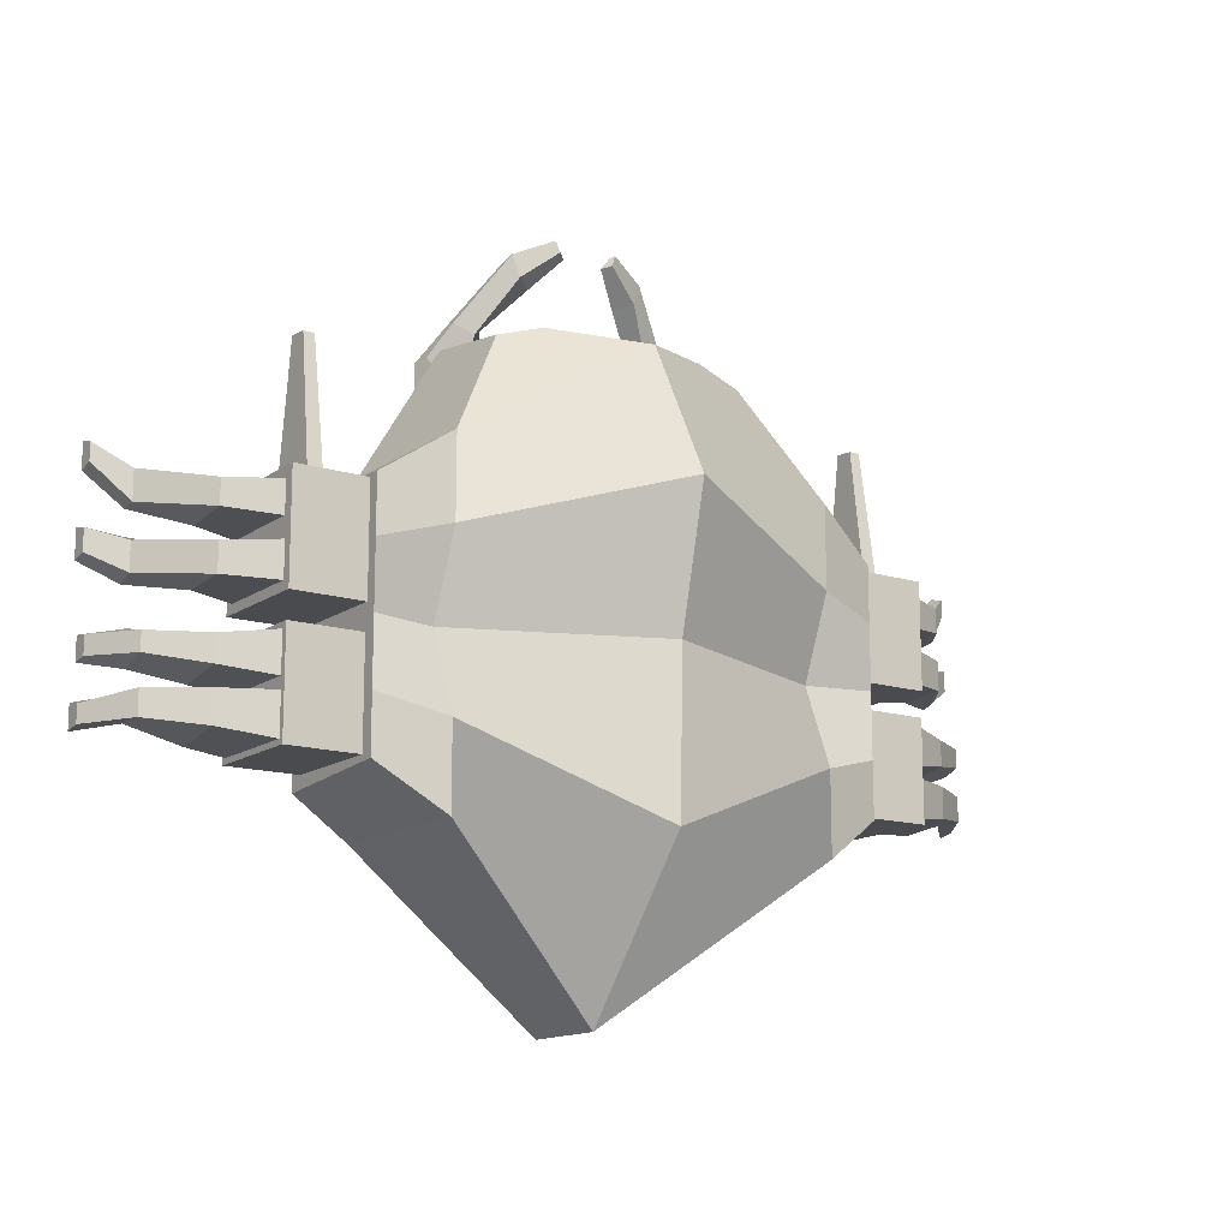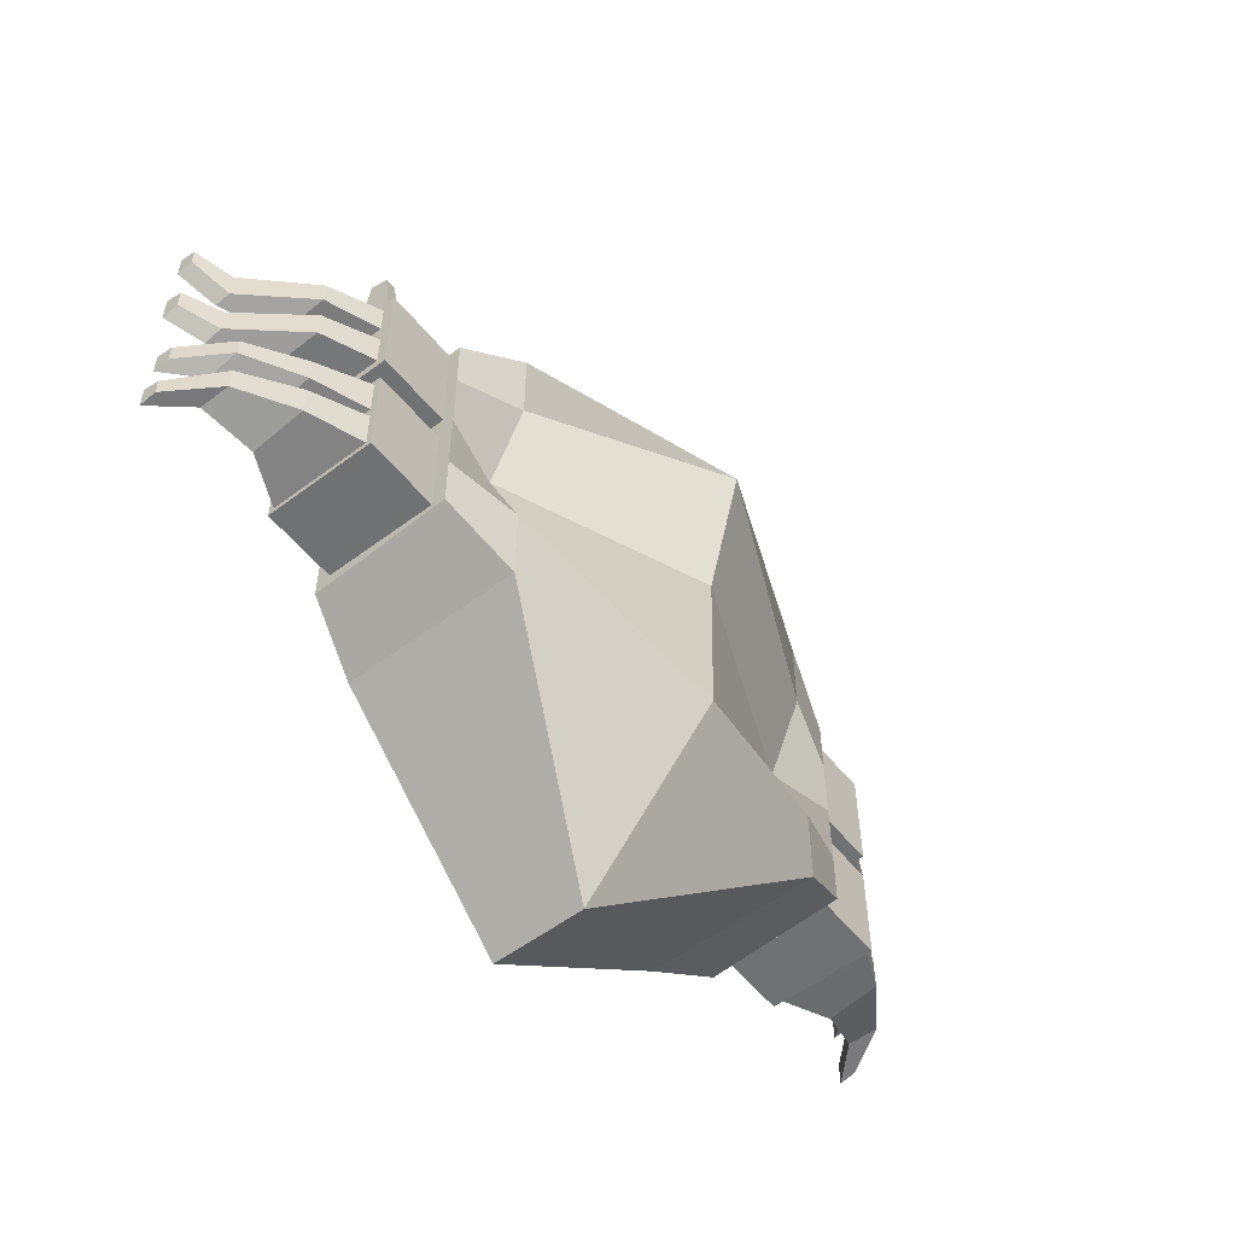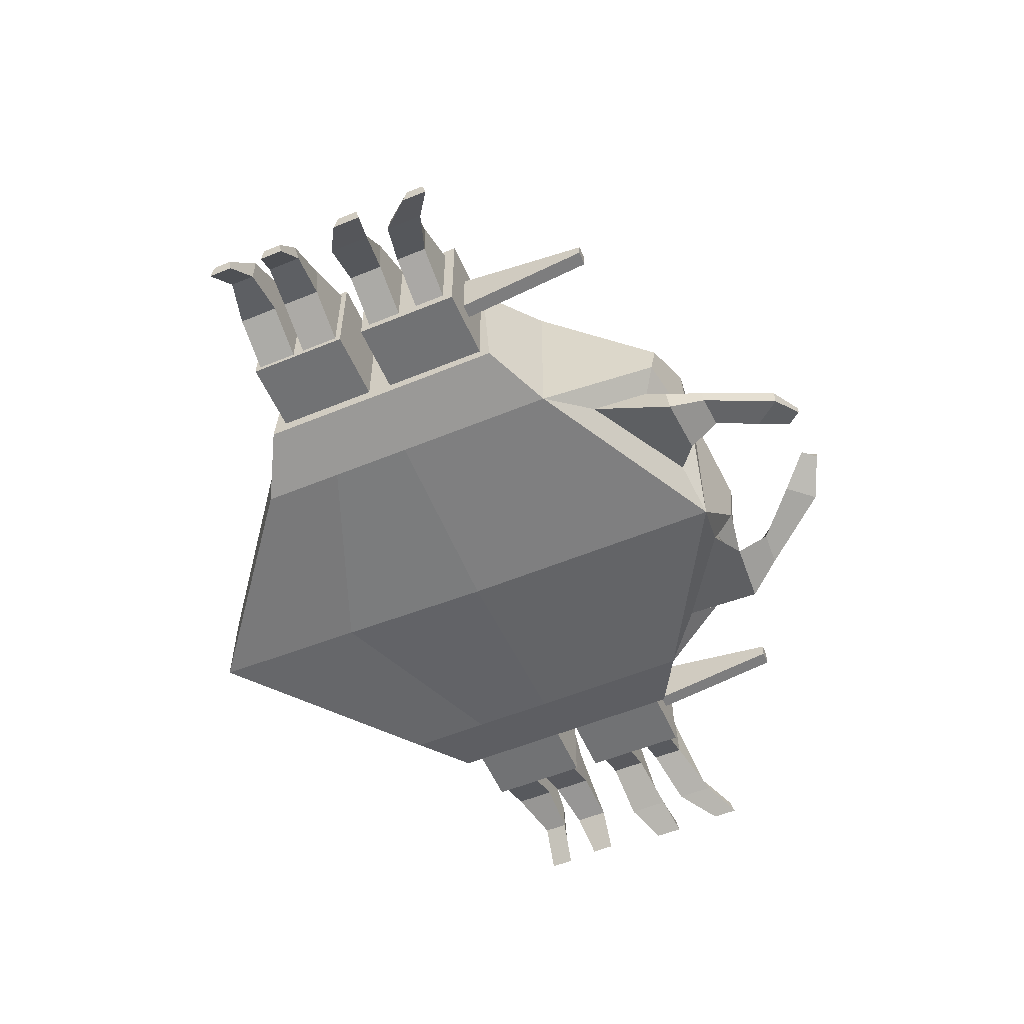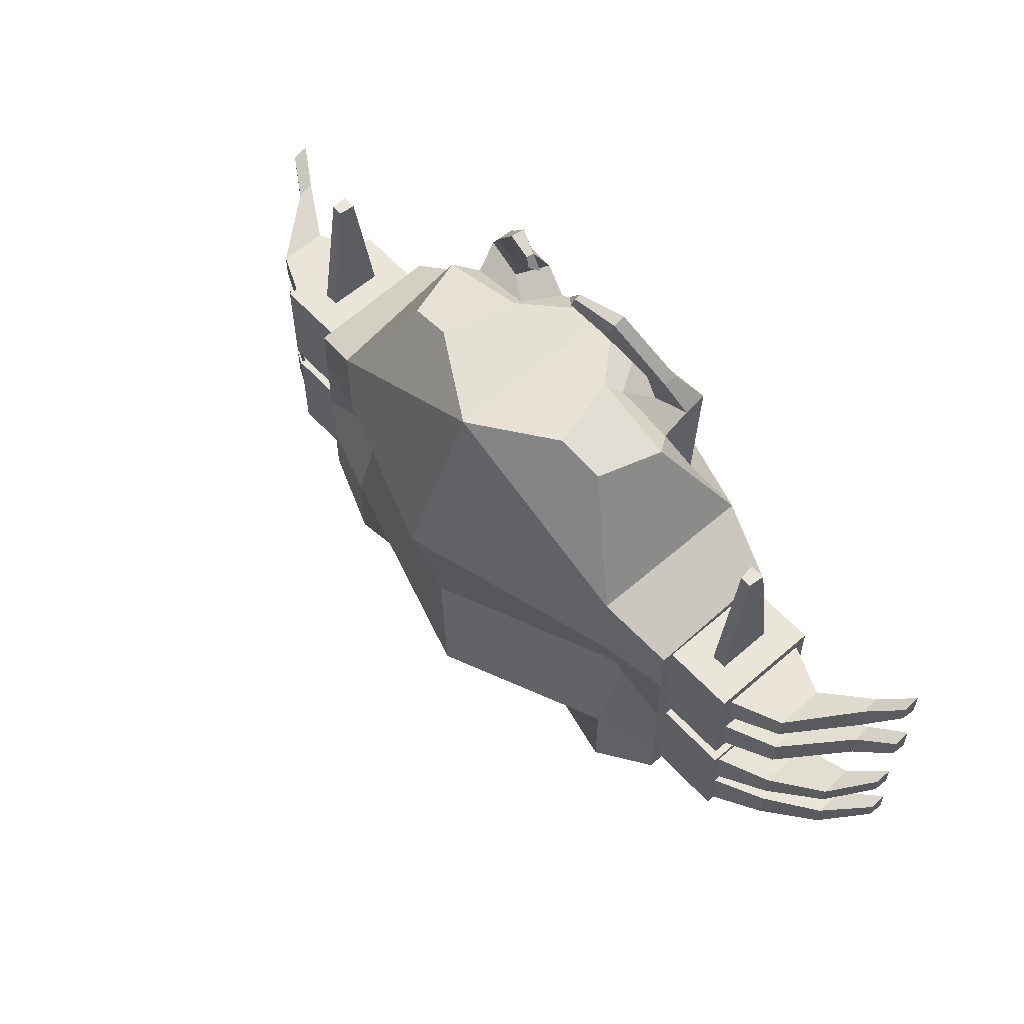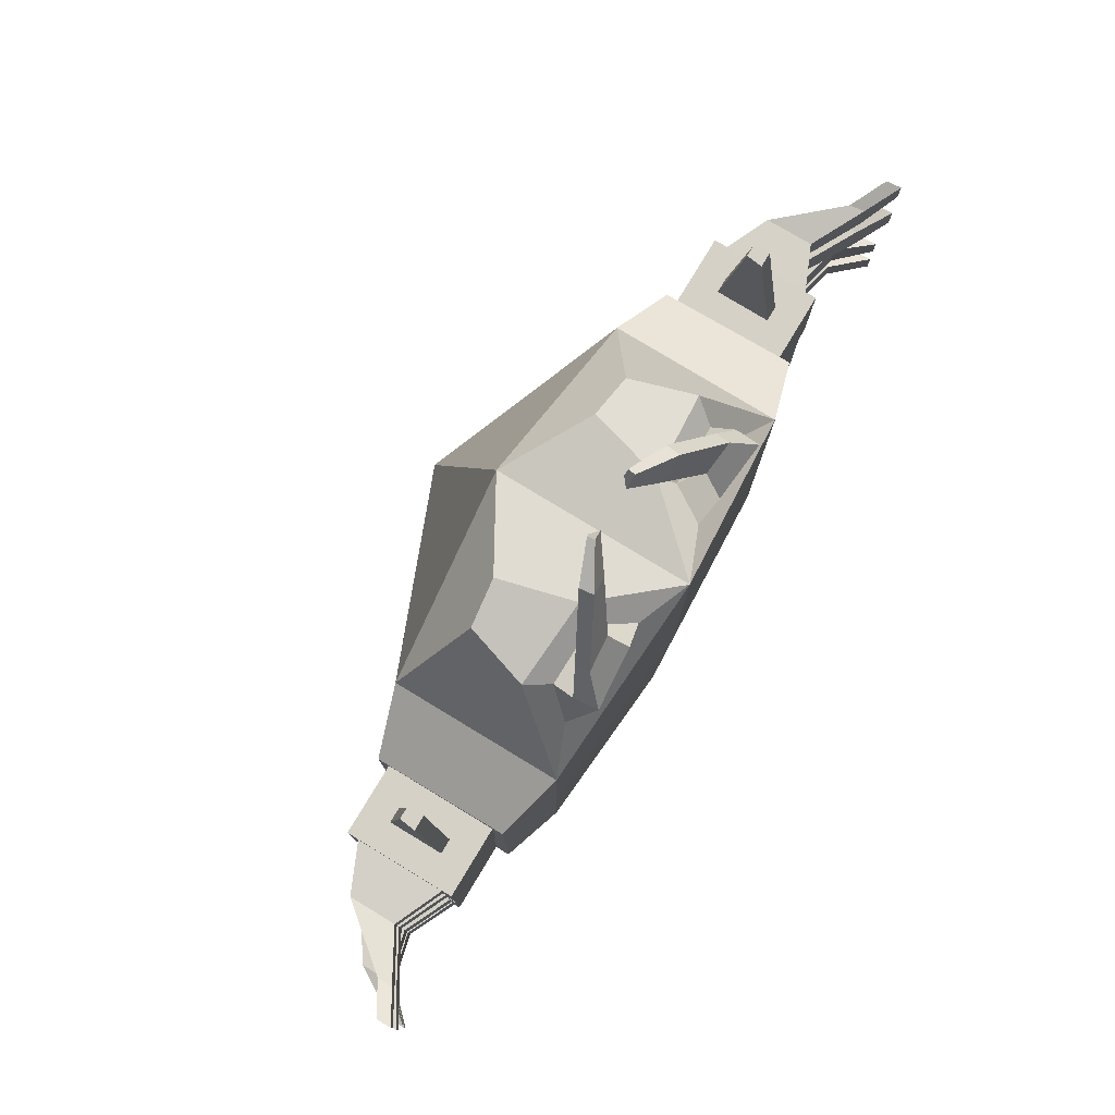
<metadata>
{"format":"obj","ext":"obj","renderer":"f3d","projection":"perspective","resolution":1024,"background":"white","views":[{"elev":-14.3,"azim":145.7,"up":"+Z"},{"elev":-55.1,"azim":128.4,"up":"+Z"},{"elev":-55.5,"azim":-66.6,"up":"+Y"},{"elev":58.5,"azim":-132.0,"up":"+Z"},{"elev":78.9,"azim":-58.8,"up":"+Z"}]}
</metadata>
<code>
o Cube
v -1.569 -0.5276 2.133
v -2.288 -1 -2.827
v -1.527 0.4733 2.288
v -2.288 1 -2.827
v -0.5986 -0.9501 2.229
v -2.288 -1 -0.9133
v -2.288 0.6094 -0.9133
v -3.044 -0.654 -0.7808
v -3.044 -0.6259 -2.257
v -3.377 -0.3214 0.4591
v -3.377 0.3214 0.4591
v -3.044 0.6259 -2.257
v -3.044 0.654 -0.7808
v -3.044 -0.7865 0.5915
v -3.044 0.7865 0.4898
v -3.044 -0.6259 -1.074
v -3.044 0.6259 -1.074
v -3.044 -0.7865 -0.9133
v -3.044 -0.7865 -2.418
v -3.044 0.7865 -2.316
v -3.044 0.7865 -0.9133
v -3.883 -0.5282 0.3332
v -3.883 0.5282 0.3332
v -3.883 -0.5458 -0.6725
v -3.883 0.5458 -0.6725
v -3.883 -0.5556 -1.144
v -3.883 -0.5629 -2.194
v -3.883 0.5629 -2.194
v -3.883 0.5556 -1.144
v -2.288 -1 0.04337
v -2.288 1 0.04337
v -3.044 -0.7865 -0.1609
v -3.044 0.7865 -0.1609
v -3.044 -0.654 -0.1609
v -3.044 0.654 -0.1609
v -3.883 -0.5458 -0.2691
v -3.883 0.5458 -0.2691
v -2.288 -1 -1.87
v -2.288 1 -1.87
v -3.044 -0.7865 -1.666
v -3.044 0.7865 -1.666
v -3.044 -0.6259 -1.666
v -3.044 0.6259 -1.666
v -3.883 -0.5556 -1.595
v -3.883 0.5556 -1.595
v -3.883 0.6259 -1.074
v -3.883 -0.6259 -1.074
v -3.883 -0.5629 -1.729
v -3.883 0.5629 -1.729
v -3.883 -0.6259 -1.666
v -3.883 -0.6259 -2.257
v -3.883 0.6259 -2.257
v -3.883 0.6259 -1.666
v -3.883 -0.5282 -0.03504
v -3.883 -0.654 -0.7808
v -3.883 0.5282 -0.03504
v -3.883 0.654 -0.7808
v -3.551 -0.3214 0.4591
v -3.551 0.3214 0.4591
v -3.883 -0.654 -0.1609
v -3.883 0.654 -0.1609
v -4.444 0.2965 -1.204
v -4.444 -0.2965 -1.144
v -4.444 -0.2965 -1.595
v -4.444 0.2965 -1.503
v -4.444 -0.3004 -1.729
v -4.444 -0.3004 -2.194
v -4.444 0.3004 -2.092
v -4.444 0.3004 -1.729
v -4.444 -0.2912 -0.2691
v -4.444 -0.2912 -0.6725
v -4.444 0.2912 -0.3016
v -4.444 0.2912 -0.64
v -4.444 -0.2818 0.3332
v -4.444 0.2818 0.3134
v -4.444 -0.2818 -0.03504
v -4.444 0.2818 0.02639
v -5.014 -0.09491 -1.178
v -5.014 -0.444 -1.097
v -5.014 -0.444 -1.49
v -5.014 -0.09491 -1.395
v -5.014 -0.4463 -1.728
v -5.014 -0.4463 -2.011
v -5.014 -0.09263 -2.011
v -5.014 -0.09263 -1.728
v -5.014 -0.6232 -0.1547
v -5.014 -0.6232 -0.6298
v -5.014 -0.4348 -0.232
v -5.014 -0.4348 -0.5526
v -5.014 -0.6202 0.5546
v -5.014 -0.4378 0.4859
v -5.014 -0.6202 0.1209
v -5.014 -0.4378 0.1479
v -1.769 -0.788 1.485
v -0.8548 -0.542 2.213
v -2.288 1 1
v -0.9948 0.5281 2.459
v -3.044 -0.654 0.4591
v -3.044 0.654 0.4591
v -3.883 -0.654 0.4591
v -3.883 0.654 0.4591
v -3.377 -0.09423 2.029
v -3.4 0.09423 2.029
v -3.551 -0.09423 2.029
v -3.528 0.09423 2.029
v -5.346 -0.6427 -1.155
v -5.346 -0.8292 -1.127
v -5.346 -0.8292 -1.396
v -5.346 -0.6427 -1.368
v -5.384 -0.8304 -1.788
v -5.384 -0.8304 -2.066
v -5.384 -0.6414 -2.027
v -5.384 -0.6414 -1.826
v -5.392 -0.8654 -0.06783
v -5.392 -0.8654 -0.395
v -5.392 -0.677 -0.1087
v -5.392 -0.677 -0.3542
v -5.374 -0.8514 0.7994
v -5.374 -0.669 0.7509
v -5.374 -0.8514 0.5007
v -5.374 -0.669 0.5492
v -2.288 -1 1
v -0.762 -0.3438 2.459
v -1.76 -0.2684 2.288
v -0.8922 -1.012 2.46
v -1.594 -1.071 2.422
v -1.172 -0.7392 2.257
v -1.617 -0.7865 2.396
v -0.9598 -0.7888 2.83
v -1.362 -0.8224 2.808
v -1.121 -0.6323 2.714
v -1.376 -0.6594 2.793
v -0.5504 -0.4925 3.292
v -0.8059 -0.5261 3.604
v -0.7395 -0.336 3.353
v -0.8259 -0.3631 3.606
v -0.24 -0.2545 3.637
v -0.3733 -0.272 3.799
v -0.3386 -0.1729 3.668
v -0.3837 -0.187 3.8
v 1.569 -0.5276 2.133
v 2.288 -1 -2.827
v 1.527 0.4733 2.288
v 2.288 1 -2.827
v 0 -1.077 -4.635
v 0.5986 -0.9501 2.229
v 0 -0.01385 -4.635
v 0 1.107 2.303
v 2.288 -1 -0.9133
v 2.288 0.6094 -0.9133
v 0 1.555 -0.9133
v 0 -1.196 -0.9133
v 3.044 -0.654 -0.7808
v 3.044 -0.6259 -2.257
v 3.377 -0.3214 0.4591
v 3.377 0.3214 0.4591
v 3.044 0.6259 -2.257
v 3.044 0.654 -0.7808
v 3.044 -0.7865 0.5915
v 3.044 0.7865 0.4898
v 3.044 -0.6259 -1.074
v 3.044 0.6259 -1.074
v 3.044 -0.7865 -0.9133
v 3.044 -0.7865 -2.418
v 3.044 0.7865 -2.316
v 3.044 0.7865 -0.9133
v 3.883 -0.5282 0.3332
v 3.883 0.5282 0.3332
v 3.883 -0.5458 -0.6725
v 3.883 0.5458 -0.6725
v 3.883 -0.5556 -1.144
v 3.883 -0.5629 -2.194
v 3.883 0.5629 -2.194
v 3.883 0.5556 -1.144
v 0 1.945 0.6949
v 2.288 -1 0.04337
v 2.288 1 0.04337
v 0 -1.196 0.6949
v 3.044 -0.7865 -0.1609
v 3.044 0.7865 -0.1609
v 3.044 -0.654 -0.1609
v 3.044 0.654 -0.1609
v 3.883 -0.5458 -0.2691
v 3.883 0.5458 -0.2691
v 2.288 -1 -1.87
v 2.288 1 -1.87
v 0 -1.13 -2.774
v 0 1.511 -2.774
v 3.044 -0.7865 -1.666
v 3.044 0.7865 -1.666
v 3.044 -0.6259 -1.666
v 3.044 0.6259 -1.666
v 3.883 -0.5556 -1.595
v 3.883 0.5556 -1.595
v 3.883 0.6259 -1.074
v 3.883 -0.6259 -1.074
v 3.883 -0.5629 -1.729
v 3.883 0.5629 -1.729
v 3.883 -0.6259 -1.666
v 3.883 -0.6259 -2.257
v 3.883 0.6259 -2.257
v 3.883 0.6259 -1.666
v 3.883 -0.5282 -0.03504
v 3.883 -0.654 -0.7808
v 3.883 0.5282 -0.03504
v 3.883 0.654 -0.7808
v 3.551 -0.3214 0.4591
v 3.551 0.3214 0.4591
v 3.883 -0.654 -0.1609
v 3.883 0.654 -0.1609
v 4.444 0.2965 -1.204
v 4.444 -0.2965 -1.144
v 4.444 -0.2965 -1.595
v 4.444 0.2965 -1.503
v 4.444 -0.3004 -1.729
v 4.444 -0.3004 -2.194
v 4.444 0.3004 -2.092
v 4.444 0.3004 -1.729
v 4.444 -0.2912 -0.2691
v 4.444 -0.2912 -0.6725
v 4.444 0.2912 -0.3016
v 4.444 0.2912 -0.64
v 4.444 -0.2818 0.3332
v 4.444 0.2818 0.3134
v 4.444 -0.2818 -0.03504
v 4.444 0.2818 0.02639
v 5.014 -0.09491 -1.178
v 5.014 -0.444 -1.097
v 5.014 -0.444 -1.49
v 5.014 -0.09491 -1.395
v 5.014 -0.4463 -1.728
v 5.014 -0.4463 -2.011
v 5.014 -0.09263 -2.011
v 5.014 -0.09263 -1.728
v 5.014 -0.6232 -0.1547
v 5.014 -0.6232 -0.6298
v 5.014 -0.4348 -0.232
v 5.014 -0.4348 -0.5526
v 5.014 -0.6202 0.5546
v 5.014 -0.4378 0.4859
v 5.014 -0.6202 0.1209
v 5.014 -0.4378 0.1479
v 1.769 -0.788 1.485
v 0.8548 -0.542 2.213
v 2.288 1 1
v 0.9948 0.5281 2.459
v 3.044 -0.654 0.4591
v 3.044 0.654 0.4591
v 3.883 -0.654 0.4591
v 3.883 0.654 0.4591
v 3.377 -0.09423 2.029
v 3.4 0.09423 2.029
v 3.551 -0.09423 2.029
v 3.528 0.09423 2.029
v 5.346 -0.6427 -1.155
v 5.346 -0.8292 -1.127
v 5.346 -0.8292 -1.396
v 5.346 -0.6427 -1.368
v 5.384 -0.8304 -1.788
v 5.384 -0.8304 -2.066
v 5.384 -0.6414 -2.027
v 5.384 -0.6414 -1.826
v 5.392 -0.8654 -0.06783
v 5.392 -0.8654 -0.395
v 5.392 -0.677 -0.1087
v 5.392 -0.677 -0.3542
v 5.374 -0.8514 0.7994
v 5.374 -0.669 0.7509
v 5.374 -0.8514 0.5007
v 5.374 -0.669 0.5492
v 2.288 -1 1
v 0 -1.196 2.303
v 0.762 -0.3438 2.459
v 1.76 -0.2684 2.288
v 0.8922 -1.012 2.46
v 1.594 -1.071 2.422
v 1.172 -0.7392 2.257
v 1.617 -0.7865 2.396
v 0.9598 -0.7888 2.83
v 1.362 -0.8224 2.808
v 1.121 -0.6323 2.714
v 1.376 -0.6594 2.793
v 0.5504 -0.4925 3.292
v 0.8059 -0.5261 3.604
v 0.7395 -0.336 3.353
v 0.8259 -0.3631 3.606
v 0.24 -0.2545 3.637
v 0.3733 -0.272 3.799
v 0.3386 -0.1729 3.668
v 0.3837 -0.187 3.8
f 178 272 122 30
f 175 31 96 148
f 123 97 3 124
f 31 7 21 33
f 147 145 2 4
f 4 2 19 20
f 188 39 7 151
f 187 152 6 38
f 35 13 57 61
f 42 16 47 50
f 38 6 18 40
f 39 4 20 41
f 122 96 15 14
f 30 122 14 32
f 99 98 14 15
f 34 8 18 32
f 35 99 15 33
f 8 13 21 18
f 42 9 19 40
f 9 12 20 19
f 43 17 21 41
f 17 16 18 21
f 44 26 63 64
f 27 48 66 67
f 16 17 46 47
f 11 59 105 103
f 12 9 51 52
f 13 8 55 57
f 34 98 100 60
f 43 12 52 53
f 8 34 60 55
f 26 29 62 63
f 13 35 33 21
f 98 34 32 14
f 6 30 32 18
f 99 35 61 101
f 96 31 33 15
f 151 7 31 175
f 152 178 30 6
f 17 43 53 46
f 56 54 76 77
f 12 43 41 20
f 16 42 40 18
f 7 39 41 21
f 2 38 40 19
f 9 42 50 51
f 145 187 38 2
f 147 4 39 188
f 29 26 47 46
f 26 44 50 47
f 45 29 46 53
f 44 45 53 50
f 48 27 51 50
f 27 28 52 51
f 28 49 53 52
f 49 48 50 53
f 36 24 55 60
f 25 37 61 57
f 24 25 57 55
f 37 36 60 61
f 23 22 100 101
f 22 54 60 100
f 56 23 101 61
f 54 56 61 60
f 67 66 82 83
f 70 72 88 86
f 65 64 80 81
f 73 71 87 89
f 24 36 70 71
f 28 27 67 68
f 22 23 75 74
f 29 45 65 62
f 37 25 73 72
f 49 28 68 69
f 54 22 74 76
f 45 44 64 65
f 25 24 71 73
f 48 49 69 66
f 23 56 77 75
f 36 37 72 70
f 80 79 107 108
f 87 86 114 115
f 93 92 120 121
f 79 78 106 107
f 74 75 91 90
f 68 67 83 84
f 76 74 90 92
f 69 68 84 85
f 75 77 93 91
f 66 69 85 82
f 63 62 78 79
f 77 76 92 93
f 71 70 86 87
f 64 63 79 80
f 72 73 89 88
f 62 65 81 78
f 5 95 127 125
f 124 3 96 122
f 3 97 148 96
f 97 123 272 148
f 11 10 98 99
f 58 59 101 100
f 59 11 99 101
f 10 58 100 98
f 102 103 105 104
f 10 11 103 102
f 58 10 102 104
f 59 58 104 105
f 110 113 112 111
f 114 116 117 115
f 118 119 121 120
f 107 106 109 108
f 88 89 117 116
f 78 81 109 106
f 89 87 115 117
f 81 80 108 109
f 86 88 116 114
f 83 82 110 111
f 90 91 119 118
f 84 83 111 112
f 92 90 118 120
f 85 84 112 113
f 91 93 121 119
f 82 85 113 110
f 5 94 122 272
f 1 95 123 124
f 95 5 272 123
f 94 1 124 122
f 128 126 130 132
f 94 5 125 126
f 1 94 126 128
f 95 1 128 127
f 129 131 135 133
f 127 128 132 131
f 125 127 131 129
f 126 125 129 130
f 133 135 139 137
f 130 129 133 134
f 132 130 134 136
f 131 132 136 135
f 139 140 138 137
f 134 133 137 138
f 136 134 138 140
f 135 136 140 139
f 178 176 271 272
f 175 148 245 177
f 273 274 143 246
f 177 180 166 150
f 147 144 142 145
f 144 165 164 142
f 188 151 150 186
f 187 185 149 152
f 182 210 206 158
f 191 199 196 161
f 185 189 163 149
f 186 190 165 144
f 271 159 160 245
f 176 179 159 271
f 248 160 159 247
f 181 179 163 153
f 182 180 160 248
f 153 163 166 158
f 191 189 164 154
f 154 164 165 157
f 192 190 166 162
f 162 166 163 161
f 193 213 212 171
f 172 216 215 197
f 161 196 195 162
f 156 252 254 208
f 157 201 200 154
f 158 206 204 153
f 181 209 249 247
f 192 202 201 157
f 153 204 209 181
f 171 212 211 174
f 158 166 180 182
f 247 159 179 181
f 149 163 179 176
f 248 250 210 182
f 245 160 180 177
f 151 175 177 150
f 152 149 176 178
f 162 195 202 192
f 205 226 225 203
f 157 165 190 192
f 161 163 189 191
f 150 166 190 186
f 142 164 189 185
f 154 200 199 191
f 145 142 185 187
f 147 188 186 144
f 174 195 196 171
f 171 196 199 193
f 194 202 195 174
f 193 199 202 194
f 197 199 200 172
f 172 200 201 173
f 173 201 202 198
f 198 202 199 197
f 183 209 204 169
f 170 206 210 184
f 169 204 206 170
f 184 210 209 183
f 168 250 249 167
f 167 249 209 203
f 205 210 250 168
f 203 209 210 205
f 216 232 231 215
f 219 235 237 221
f 214 230 229 213
f 222 238 236 220
f 169 220 219 183
f 173 217 216 172
f 167 223 224 168
f 174 211 214 194
f 184 221 222 170
f 198 218 217 173
f 203 225 223 167
f 194 214 213 193
f 170 222 220 169
f 197 215 218 198
f 168 224 226 205
f 183 219 221 184
f 229 257 256 228
f 236 264 263 235
f 242 270 269 241
f 228 256 255 227
f 223 239 240 224
f 217 233 232 216
f 225 241 239 223
f 218 234 233 217
f 224 240 242 226
f 215 231 234 218
f 212 228 227 211
f 226 242 241 225
f 220 236 235 219
f 213 229 228 212
f 221 237 238 222
f 211 227 230 214
f 146 275 277 244
f 274 271 245 143
f 143 245 148 246
f 246 148 272 273
f 156 248 247 155
f 207 249 250 208
f 208 250 248 156
f 155 247 249 207
f 251 253 254 252
f 155 251 252 156
f 207 253 251 155
f 208 254 253 207
f 259 260 261 262
f 263 264 266 265
f 267 269 270 268
f 256 257 258 255
f 237 265 266 238
f 227 255 258 230
f 238 266 264 236
f 230 258 257 229
f 235 263 265 237
f 232 260 259 231
f 239 267 268 240
f 233 261 260 232
f 241 269 267 239
f 234 262 261 233
f 240 268 270 242
f 231 259 262 234
f 146 272 271 243
f 141 274 273 244
f 244 273 272 146
f 243 271 274 141
f 278 282 280 276
f 243 276 275 146
f 141 278 276 243
f 244 277 278 141
f 279 283 285 281
f 277 281 282 278
f 275 279 281 277
f 276 280 279 275
f 283 287 289 285
f 280 284 283 279
f 282 286 284 280
f 281 285 286 282
f 289 287 288 290
f 284 288 287 283
f 286 290 288 284
f 285 289 290 286

</code>
